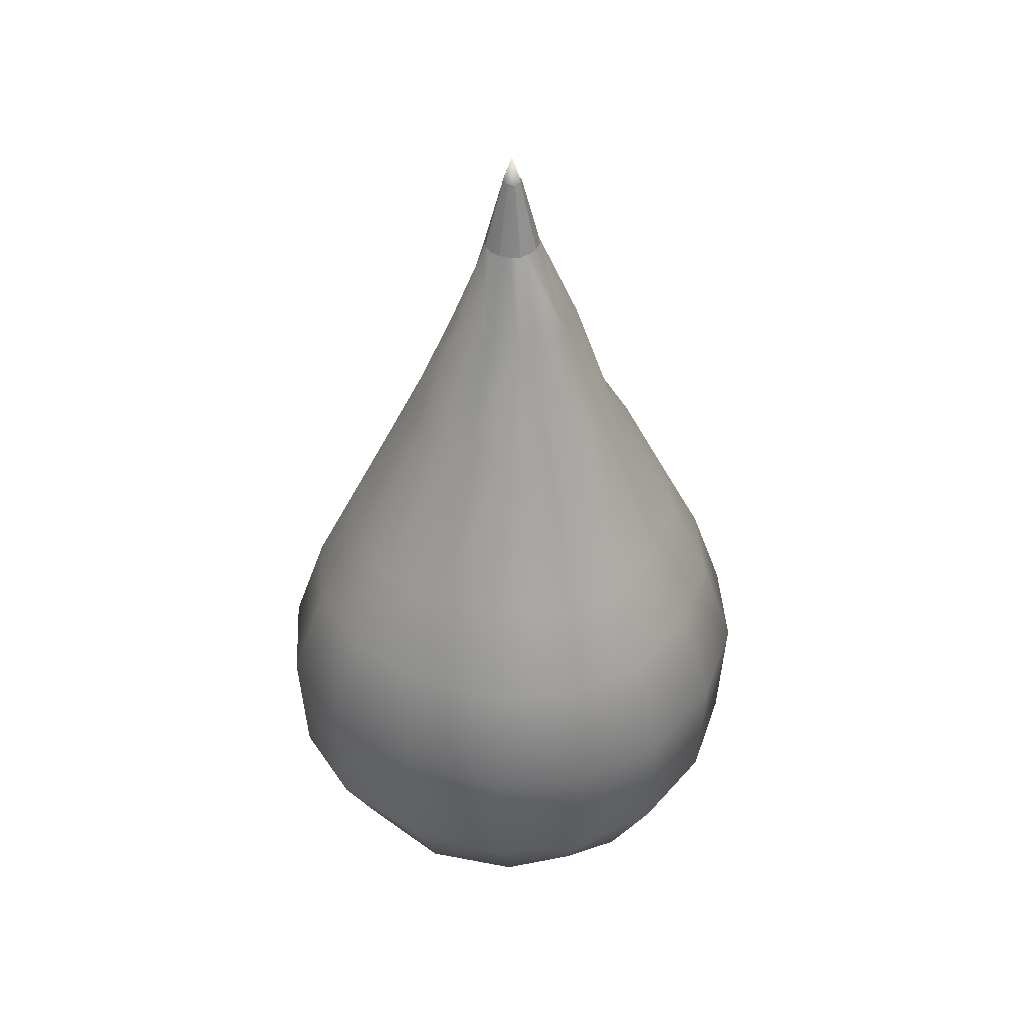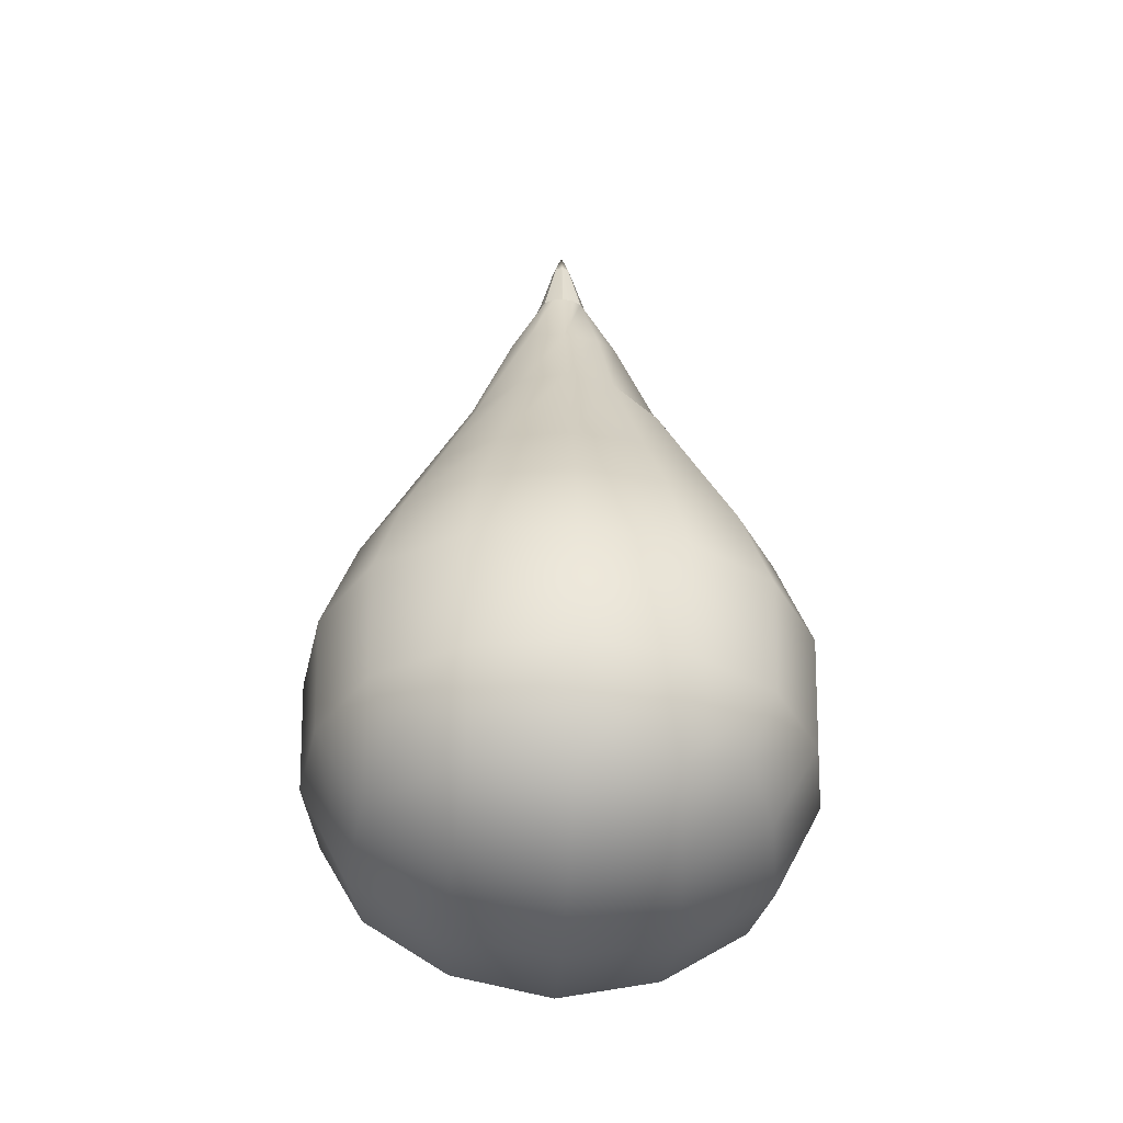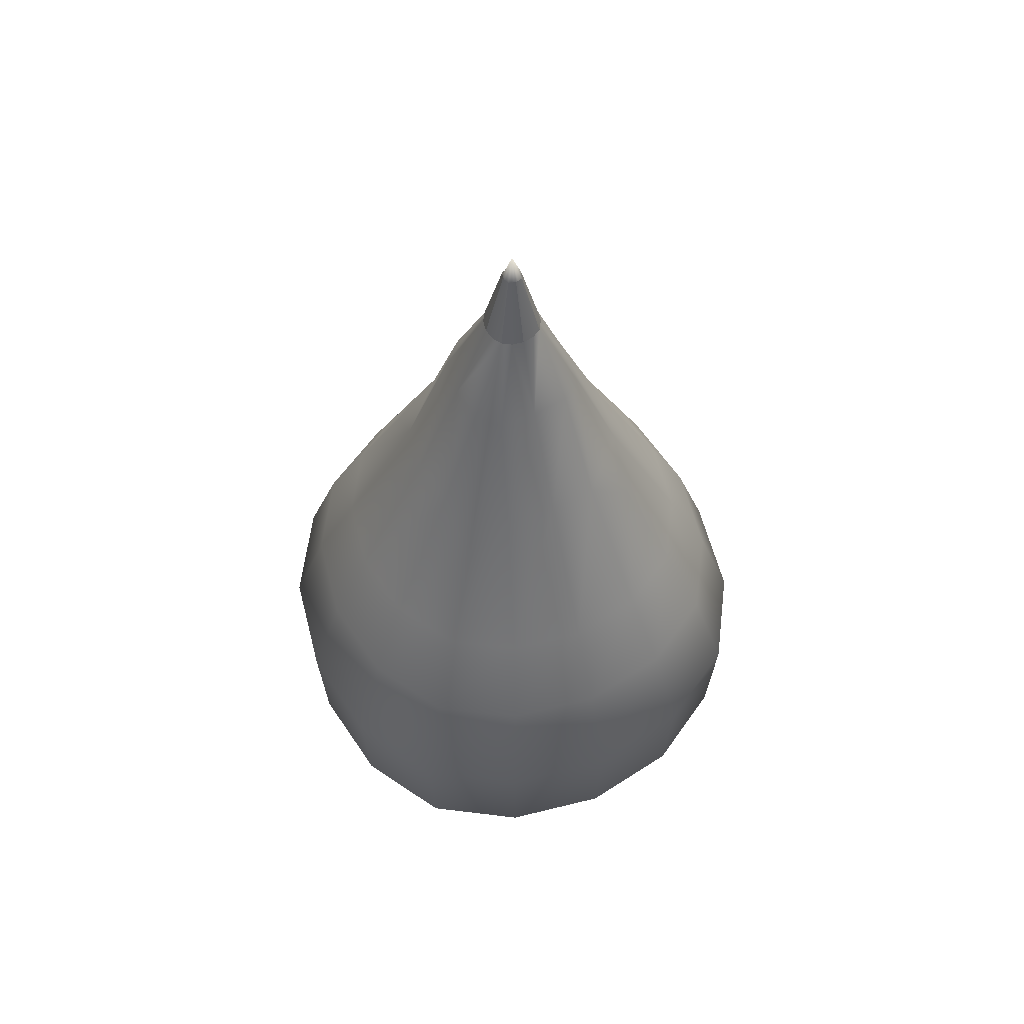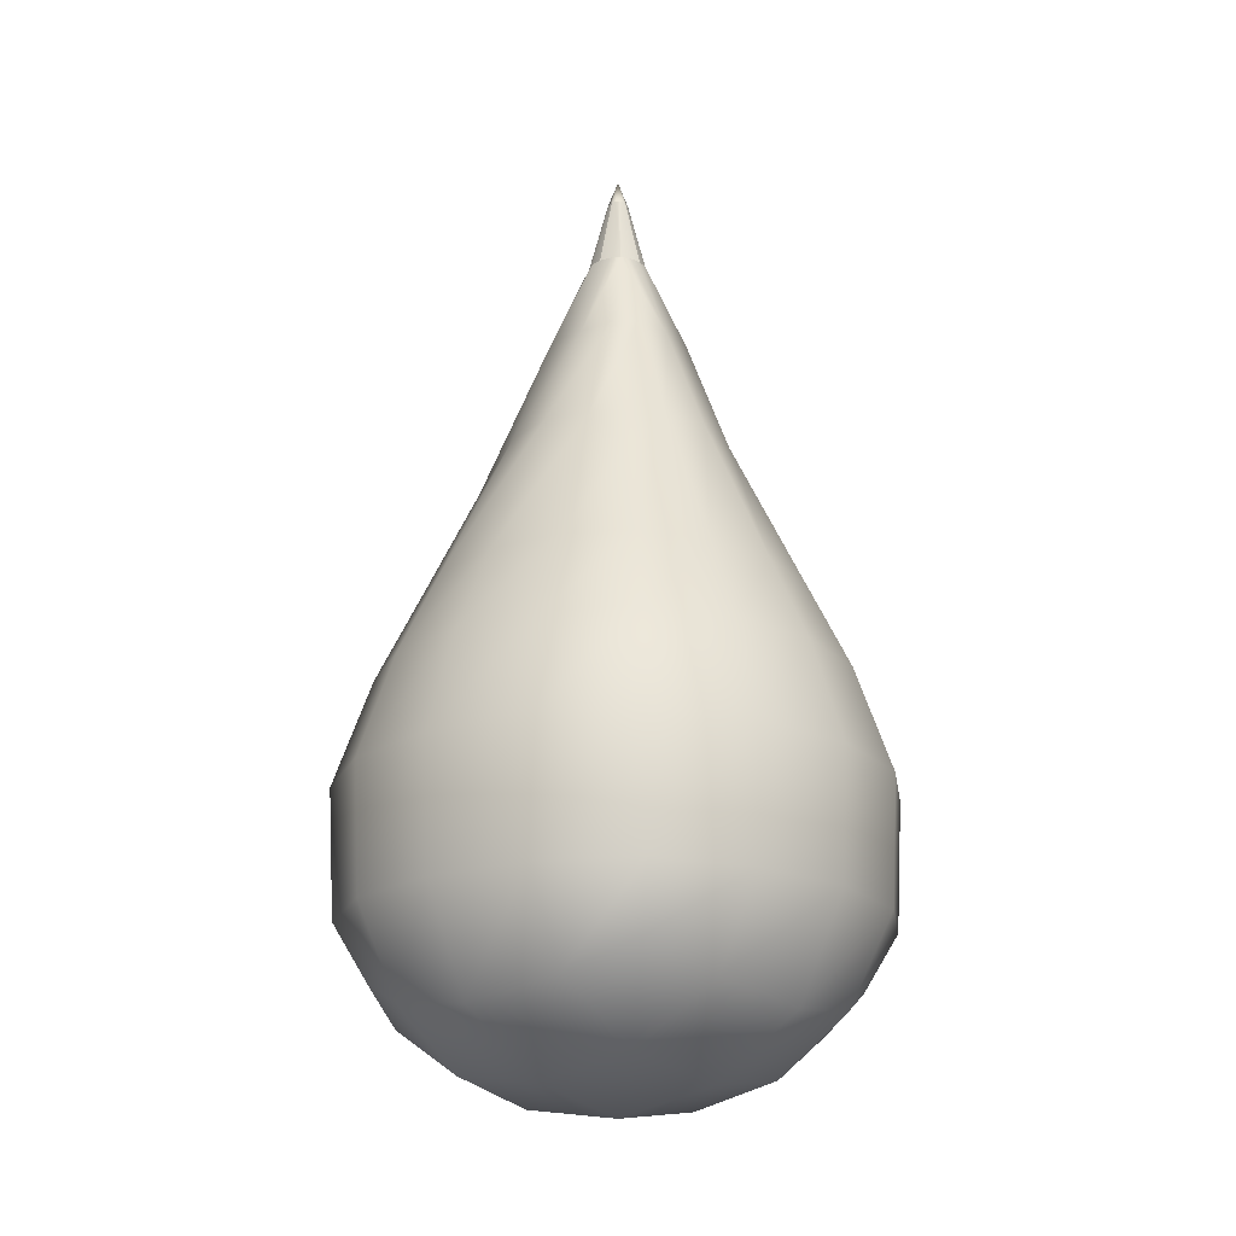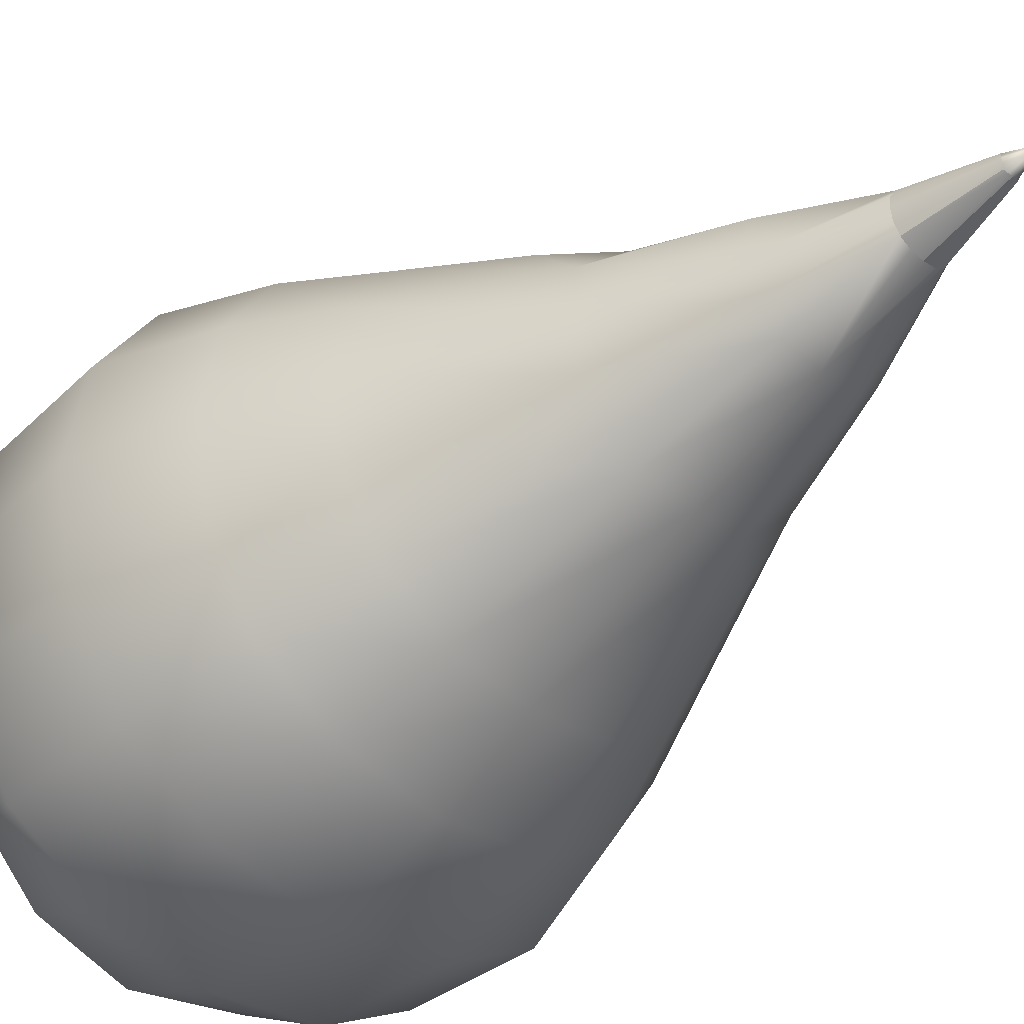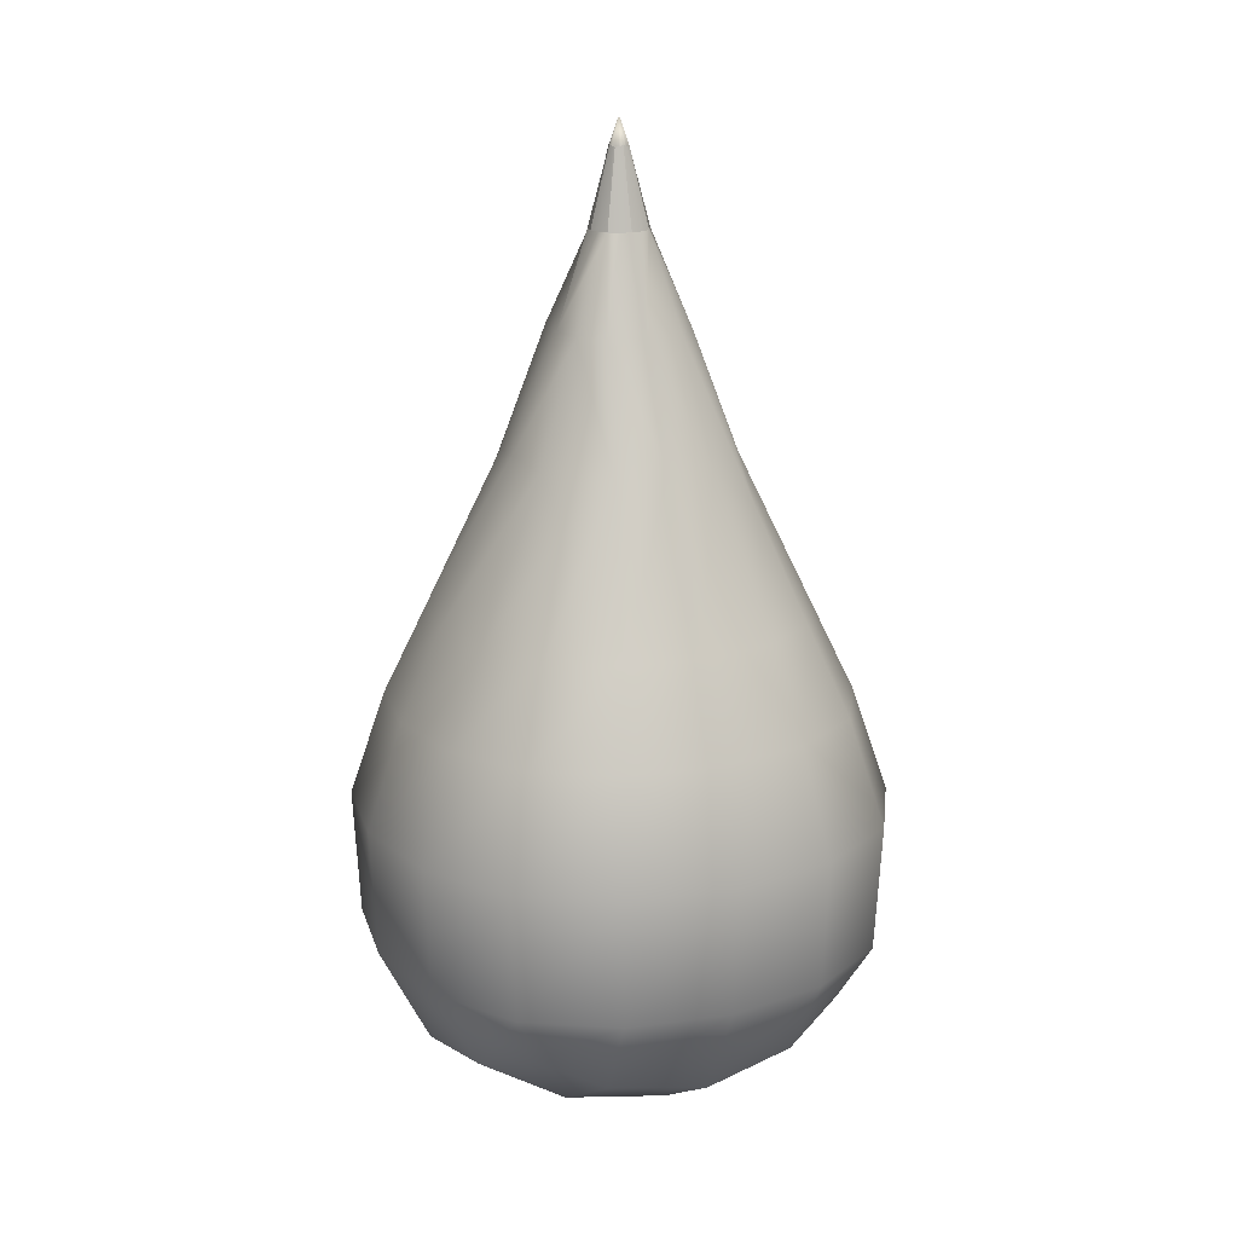
<metadata>
{"format":"obj","ext":"obj","renderer":"f3d","projection":"perspective","resolution":1024,"background":"white","views":[{"elev":41.8,"azim":117.8,"up":"+Y"},{"elev":-40.4,"azim":-3.5,"up":"+Y"},{"elev":59.4,"azim":-24.0,"up":"+Y"},{"elev":-20.1,"azim":39.8,"up":"+Y"},{"elev":-41.3,"azim":136.4,"up":"+Z"},{"elev":18.1,"azim":-114.2,"up":"+Y"}]}
</metadata>
<code>
g default
v -1.843 -1.843 1.843
v 1.843 -1.843 1.843
v -1.105 3.72 1.105
v 1.105 3.72 1.105
v -1.105 3.72 -1.105
v 1.105 3.72 -1.105
v -1.843 -1.843 -1.843
v 1.843 -1.843 -1.843
v -1.239 4.294 -0
v 2.181 0.2742 -2.181
v -0 -2.327 -2.327
v -2.181 0.2742 -2.181
v 2.327 -2.327 0
v -2.327 -2.327 0
v 0 -2.327 2.327
v 2.181 0.2742 2.181
v 0 4.294 1.239
v -2.181 0.2742 2.181
v 1.239 4.294 0
v 0 4.294 -1.239
v 0 0.2742 2.977
v 0 0.2742 -2.977
v 0 -3.178 0
v 2.977 0.2742 0
v -2.977 0.2742 0
v -1.533 2.483 -1.533
v 1.533 2.483 -1.533
v 1.189 0.2742 -2.778
v 2.125 -1.181 -2.125
v 1.093 -2.167 -2.167
v 0 -1.181 -2.907
v -1.093 -2.167 -2.167
v -2.125 -1.181 -2.125
v 0 -2.965 -1.269
v -1.269 -2.965 0
v -2.167 -2.167 -1.093
v 2.167 -2.167 -1.093
v 1.269 -2.965 0
v 2.167 -2.167 1.093
v 0 -2.965 1.269
v -2.167 -2.167 1.093
v 2.907 -1.181 0
v 2.778 0.2742 1.189
v 2.778 0.2742 -1.189
v 2.094 2.483 0
v -2.907 -1.181 0
v -2.778 0.2742 -1.189
v -2.778 0.2742 1.189
v -2.094 2.483 -0
v -1.093 -2.167 2.167
v 0 -1.181 2.907
v -1.189 0.2742 2.778
v -2.125 -1.181 2.125
v 1.093 -2.167 2.167
v 2.125 -1.181 2.125
v 1.189 0.2742 2.778
v 1.533 2.483 1.533
v 0.5649 4.225 1.154
v -0 2.483 2.094
v -0.5649 4.225 1.154
v -1.533 2.483 1.533
v 0 6.62 0.3268
v -0.3268 6.62 -0
v -1.154 4.225 0.5649
v 1.154 4.225 0.5649
v 0.3268 6.62 -0
v 1.154 4.225 -0.5649
v 0.5649 4.225 -1.154
v 0 6.62 -0.3268
v -0.5649 4.225 -1.154
v -1.154 4.225 -0.5649
v 0 2.483 -2.094
v -1.189 0.2742 -2.778
v -1.158 -1.181 2.71
v 1.158 -1.181 2.71
v 0.8357 2.483 1.953
v -0.8357 2.483 1.953
v -0.2391 6.62 0.2391
v 0.2391 6.62 0.2391
v 0.2391 6.62 -0.2391
v -0.2391 6.62 -0.2391
v -0.8357 2.483 -1.953
v 0.8357 2.483 -1.953
v 1.158 -1.181 -2.71
v -1.158 -1.181 -2.71
v -1.181 -2.764 -1.181
v 1.181 -2.764 -1.181
v 1.181 -2.764 1.181
v -1.181 -2.764 1.181
v 2.71 -1.181 1.158
v 2.71 -1.181 -1.158
v 1.953 2.483 -0.8357
v 1.953 2.483 0.8357
v -2.71 -1.181 -1.158
v -2.71 -1.181 1.158
v -1.953 2.483 0.8357
v -1.953 2.483 -0.8357
v -1.884 1.479 1.884
v -1.027 1.479 2.4
v -0 1.479 2.573
v 1.027 1.479 2.4
v 1.884 1.479 1.884
v 2.4 1.479 1.027
v 2.573 1.479 0
v 2.4 1.479 -1.027
v 1.884 1.479 -1.884
v 1.027 1.479 -2.4
v 0 1.479 -2.573
v -1.027 1.479 -2.4
v -1.884 1.479 -1.884
v -2.4 1.479 -1.027
v -2.573 1.479 -0
v -2.4 1.479 1.027
v 0 5.584 0.6513
v -0.4284 5.584 0.658
v -0.6641 5.584 0.4223
v -0.7131 5.584 -0.006112
v -0.6641 5.584 -0.4345
v -0.4284 5.584 -0.6702
v 0 5.584 -0.7192
v 0.4284 5.584 -0.6702
v 0.6641 5.584 -0.4345
v 0.7131 5.584 -0.006112
v 0.6641 5.584 0.4223
v 0.4236 5.584 0.6061
v 0 7.489 0.1095
v -0.08343 7.472 0.08343
v 0 7.788 -0
v -0.1095 7.489 -0
v 0.08343 7.472 0.08343
v 0.1095 7.489 -0
v 0.08343 7.472 -0.08343
v 0 7.489 -0.1095
v -0.08343 7.472 -0.08343
v 0.3047 6.62 -0.1331
v 0.09384 7.479 -0.05006
v -0.09644 7.48 0.04171
v -0.3047 6.62 0.1331
v -0.3047 6.62 -0.1331
v -0.09644 7.48 -0.04171
v 0.09644 7.48 0.04171
v 0.3047 6.62 0.1331
v -0.1331 6.62 0.3047
v -0.04171 7.48 0.09644
v 0.04171 7.48 -0.09644
v 0.1331 6.62 -0.3047
v -0.1331 6.62 -0.3047
v -0.04171 7.48 -0.09644
v 0.04171 7.48 0.09644
v 0.1331 6.62 0.3047
g pCube1
f 1 50 74 53
f 50 15 51 74
f 74 51 21 52
f 53 74 52 18
f 15 54 75 51
f 54 2 55 75
f 75 55 16 56
f 51 75 56 21
f 100 101 76 59
f 101 102 57 76
f 76 57 4 58
f 59 76 58 17
f 98 99 77 61
f 99 100 59 77
f 77 59 17 60
f 61 77 60 3
f 3 60 115 116 64
f 60 17 114 115
f 127 144 128 137
f 64 116 117 9
f 17 58 125 114
f 58 4 65 124 125
f 123 124 65 19
f 128 141 131
f 128 131 136
f 122 123 19 67
f 121 122 67 6 68
f 120 121 68 20
f 9 117 118 71
f 148 128 133
f 119 120 20 70
f 71 118 119 70 5
f 5 70 82 26
f 70 20 72 82
f 82 72 108 109
f 26 82 109 110
f 20 68 83 72
f 68 6 27 83
f 83 27 106 107
f 72 83 107 108
f 22 28 84 31
f 28 10 29 84
f 84 29 8 30
f 31 84 30 11
f 12 73 85 33
f 73 22 31 85
f 85 31 11 32
f 33 85 32 7
f 7 32 86 36
f 32 11 34 86
f 86 34 23 35
f 36 86 35 14
f 11 30 87 34
f 30 8 37 87
f 87 37 13 38
f 34 87 38 23
f 23 38 88 40
f 38 13 39 88
f 88 39 2 54
f 40 88 54 15
f 14 35 89 41
f 35 23 40 89
f 89 40 15 50
f 41 89 50 1
f 2 39 90 55
f 39 13 42 90
f 90 42 24 43
f 55 90 43 16
f 13 37 91 42
f 37 8 29 91
f 91 29 10 44
f 42 91 44 24
f 104 105 92 45
f 105 106 27 92
f 92 27 6 67
f 45 92 67 19
f 102 103 93 57
f 103 104 45 93
f 93 45 19 65
f 57 93 65 4
f 7 36 94 33
f 36 14 46 94
f 94 46 25 47
f 33 94 47 12
f 14 41 95 46
f 41 1 53 95
f 95 53 18 48
f 46 95 48 25
f 112 113 96 49
f 113 98 61 96
f 96 61 3 64
f 49 96 64 9
f 110 111 97 26
f 111 112 49 97
f 97 49 9 71
f 26 97 71 5
f 18 52 99 98
f 52 21 100 99
f 21 56 101 100
f 56 16 102 101
f 16 43 103 102
f 43 24 104 103
f 24 44 105 104
f 44 10 106 105
f 107 106 10 28
f 108 107 28 22
f 109 108 22 73
f 110 109 73 12
f 12 47 111 110
f 47 25 112 111
f 25 48 113 112
f 48 18 98 113
f 115 114 143 78
f 116 115 78
f 117 116 78 138
f 118 117 139 81
f 119 118 81
f 120 147 69
f 69 146 120
f 80 122 121
f 66 123 135
f 142 123 66
f 125 124 79
f 114 125 79 150
f 78 143 144 127
f 137 138 78 127
f 149 150 79 130
f 141 142 66 131
f 66 135 136 131
f 145 146 69 133
f 69 147 148 133
f 81 139 140 134
f 135 123 122 80
f 136 135 80 132
f 128 145 133
f 137 128 129
f 63 138 137 129
f 117 138 63
f 139 117 63
f 140 139 63 129
f 129 128 140
f 128 149 130 141
f 79 142 141 130
f 79 124 123 142
f 143 114 62
f 144 143 62 126
f 128 144 126
f 128 136 132 145
f 80 146 145 132
f 120 146 80 121
f 81 147 120 119
f 148 147 81 134
f 140 128 148 134
f 126 149 128
f 62 150 149 126
f 114 150 62

</code>
